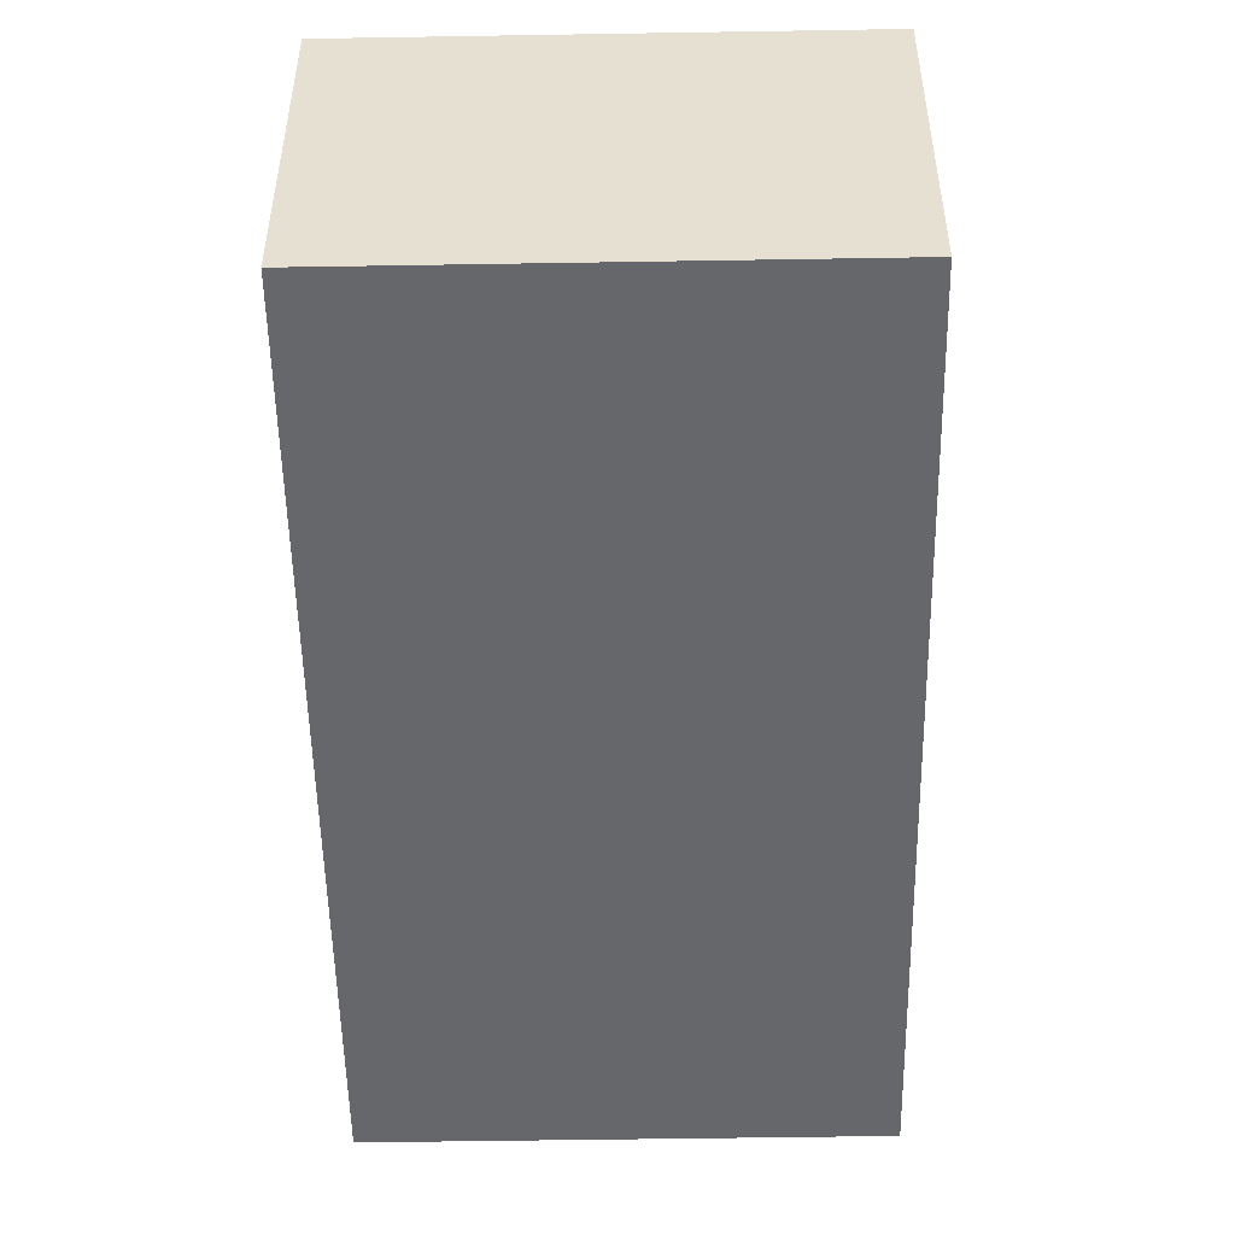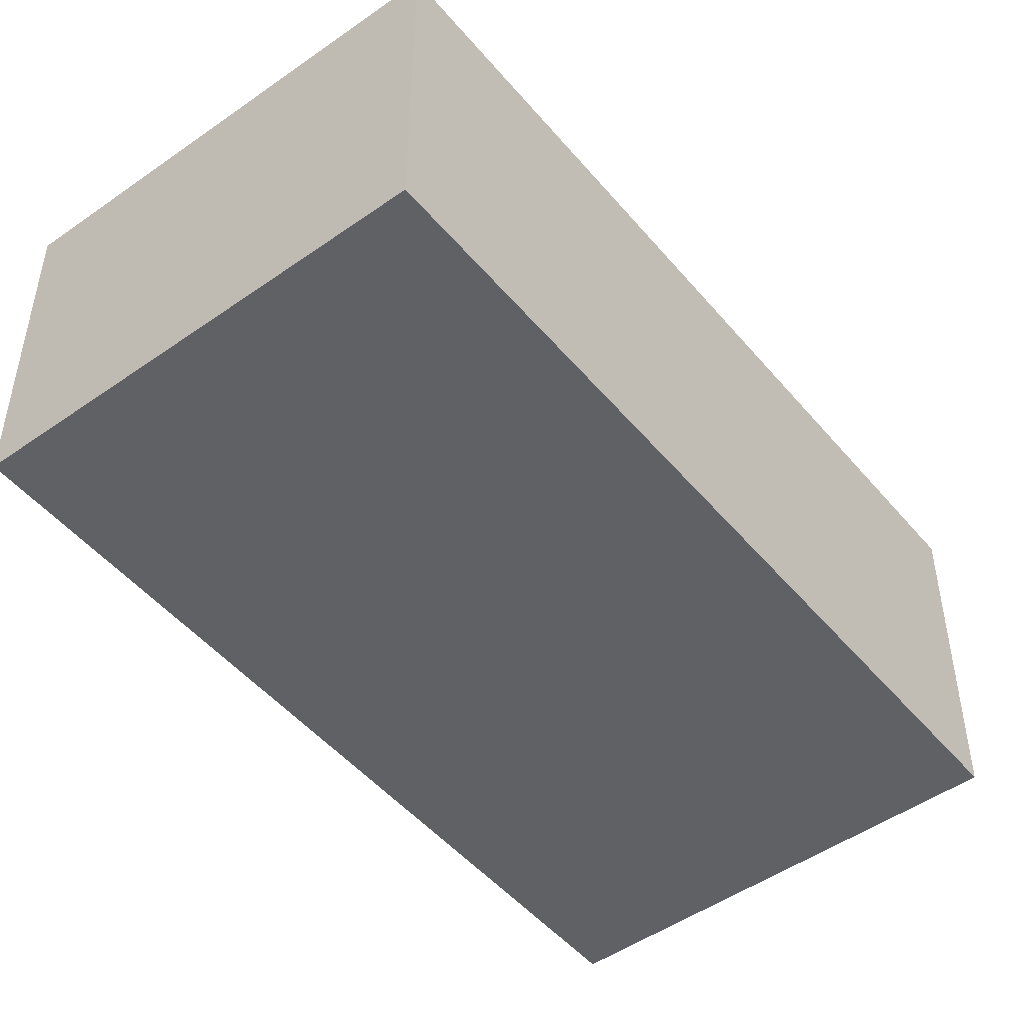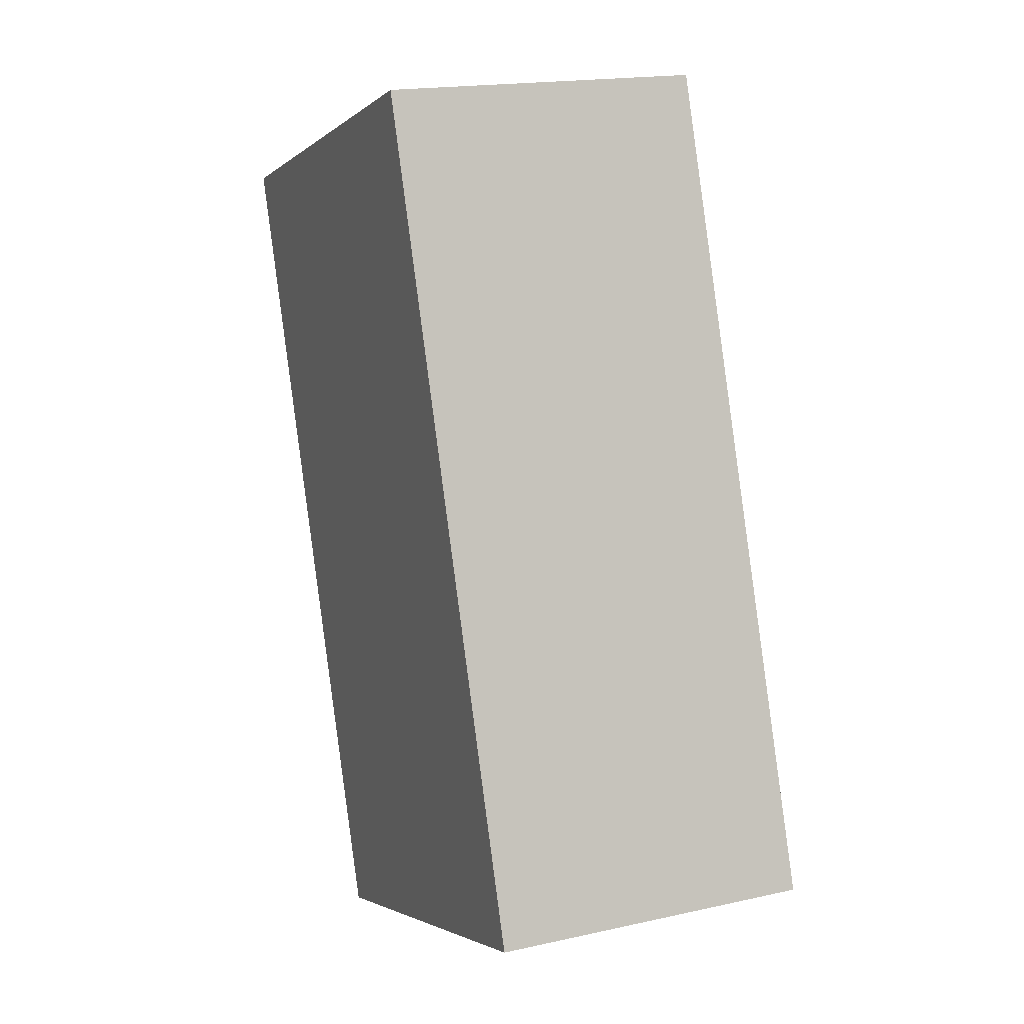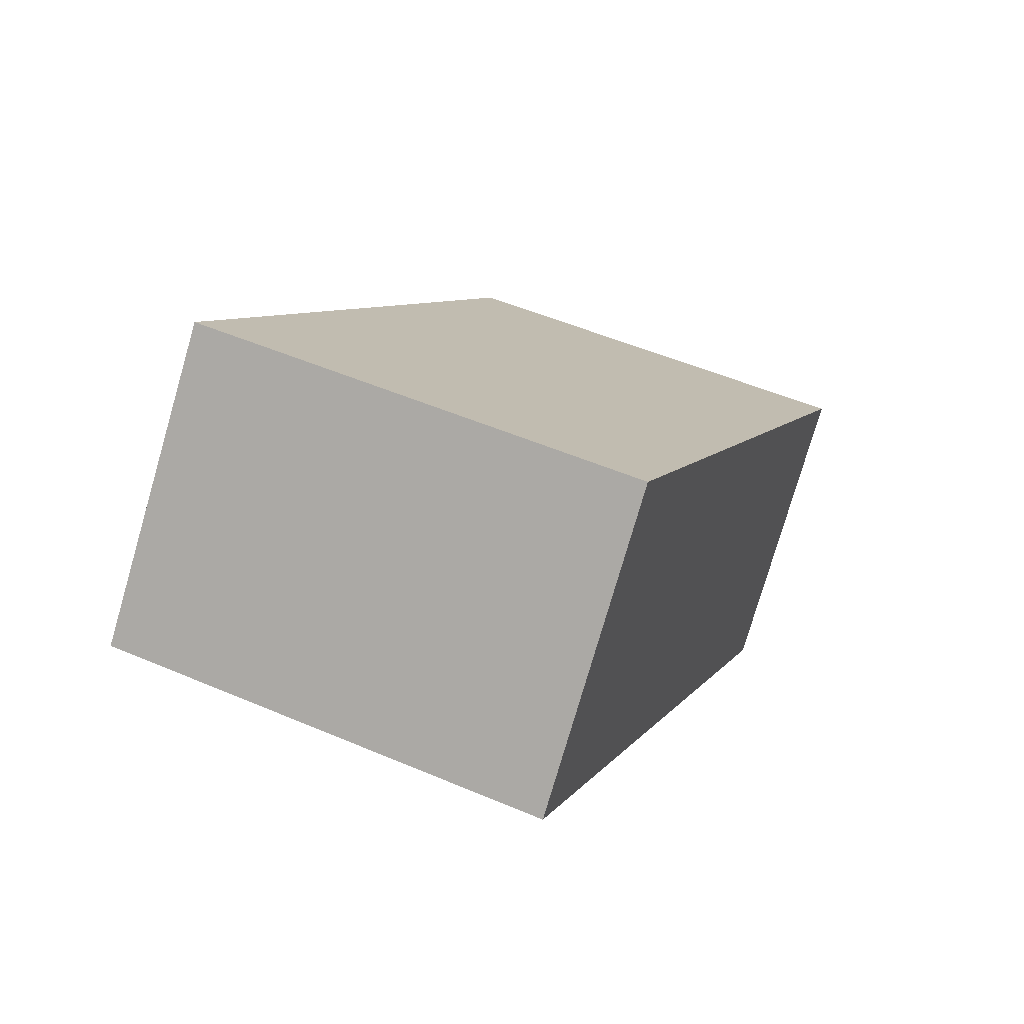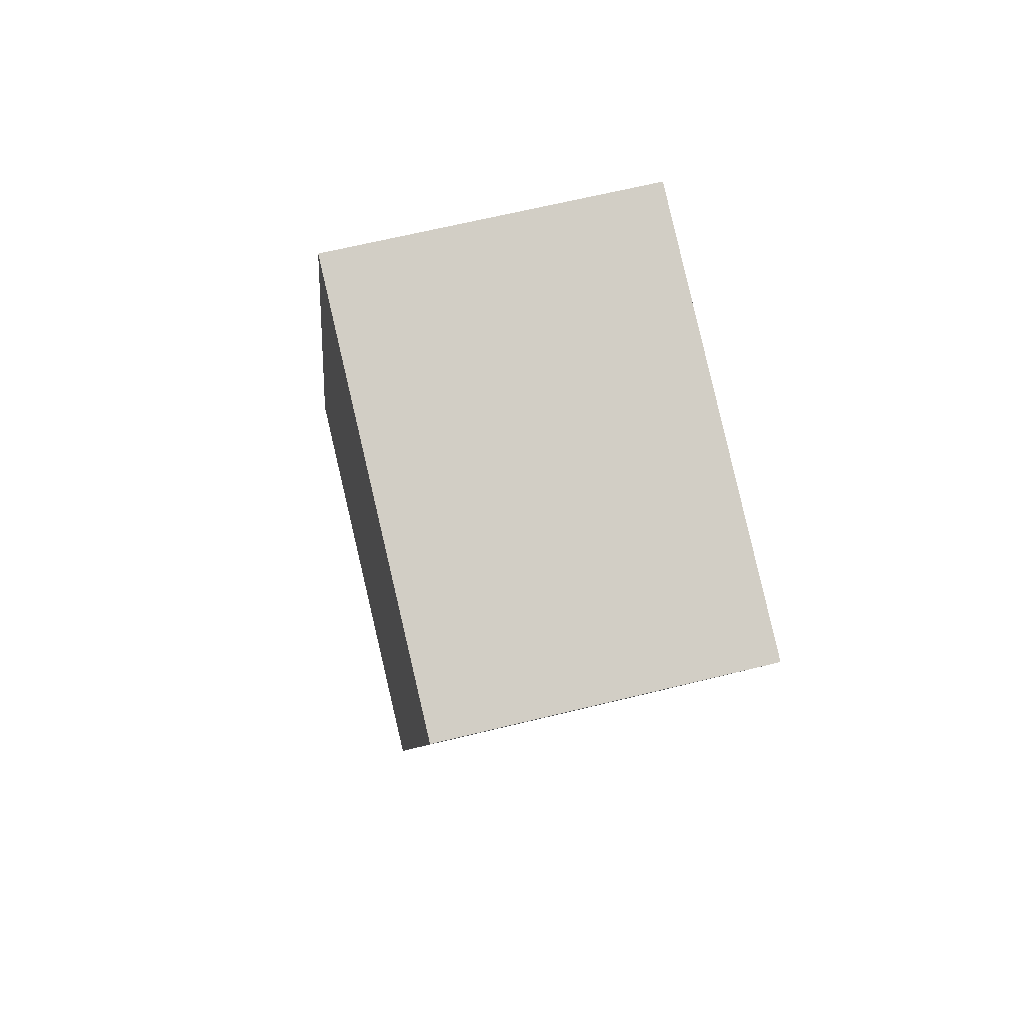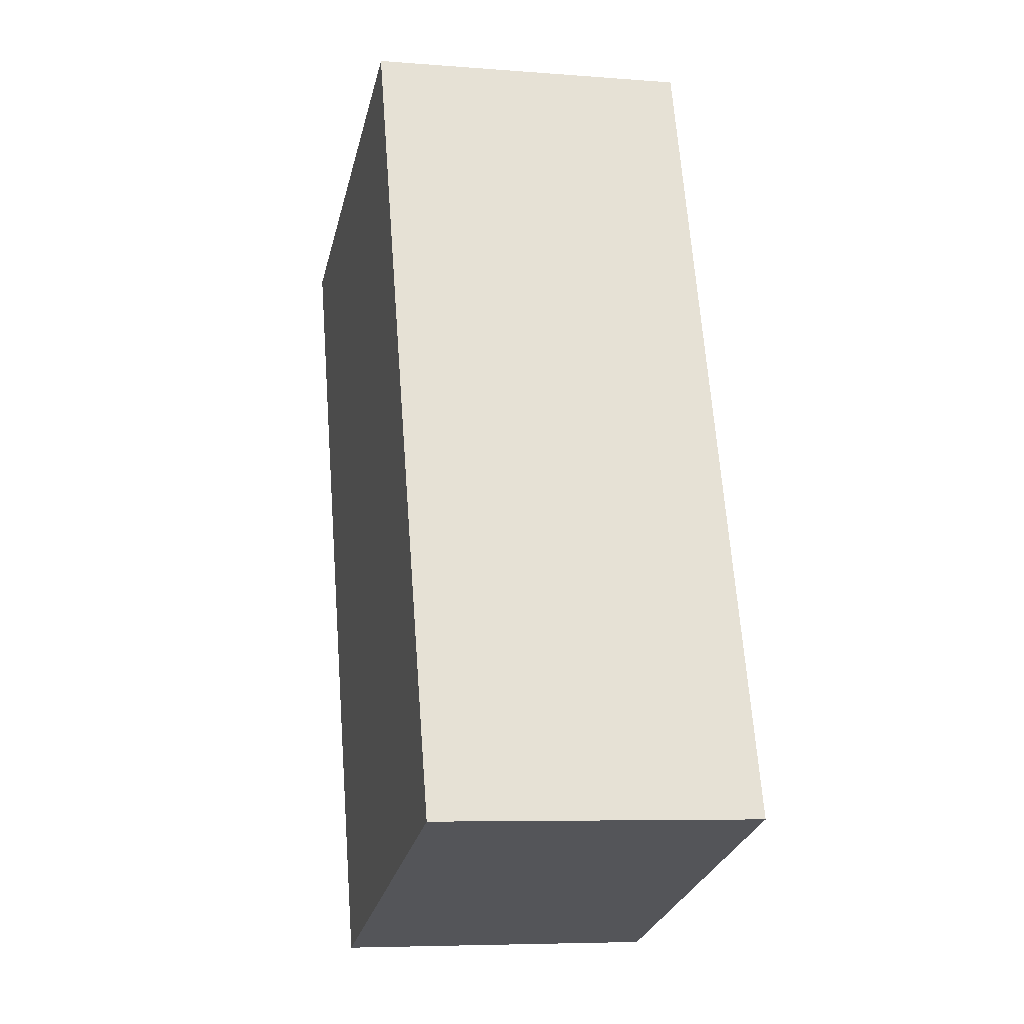
<metadata>
{"format":"obj","ext":"obj","renderer":"f3d","projection":"perspective","resolution":1024,"background":"white","views":[{"elev":-52.0,"azim":20.1,"up":"+Y"},{"elev":-48.9,"azim":57.2,"up":"+Y"},{"elev":17.8,"azim":-113.6,"up":"+Z"},{"elev":-77.2,"azim":-16.2,"up":"+Z"},{"elev":64.7,"azim":76.1,"up":"+Z"},{"elev":-6.5,"azim":-103.2,"up":"+Z"}]}
</metadata>
<code>
v  2.878 2.176 -0.995
v  1.856 2.176 5.366
v  4.735 2.176 4.371
v  0 2.176 1.332e-16
v  4.735 -2.676e-16 4.371
v  2.878 6.093e-17 -0.995
v  0 0 0
v  1.856 -3.286e-16 5.366
g defaultobject
f 1 2 3
f 2 1 4
f 5 1 3
f 1 5 6
f 6 4 1
f 4 6 7
f 7 2 4
f 2 7 8
f 8 3 2
f 3 8 5
f 8 6 5
f 6 8 7

</code>
